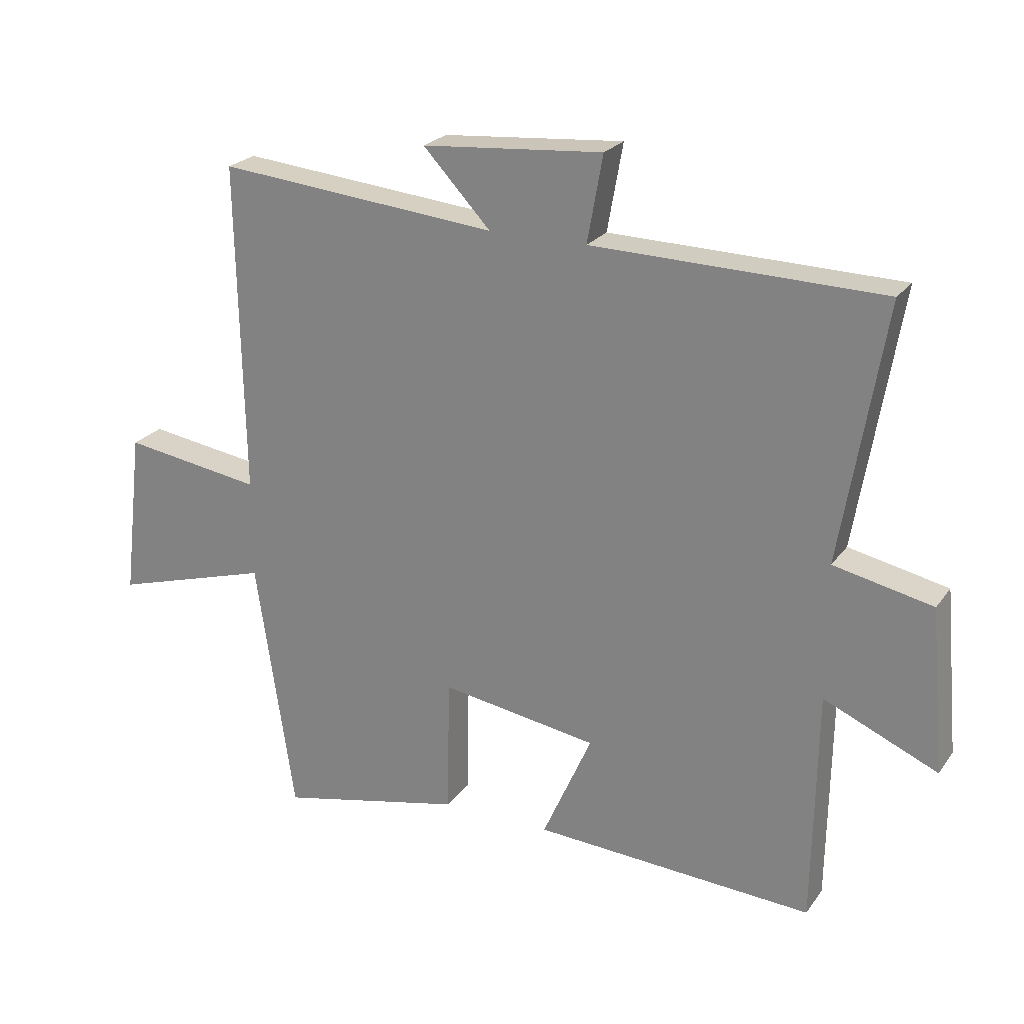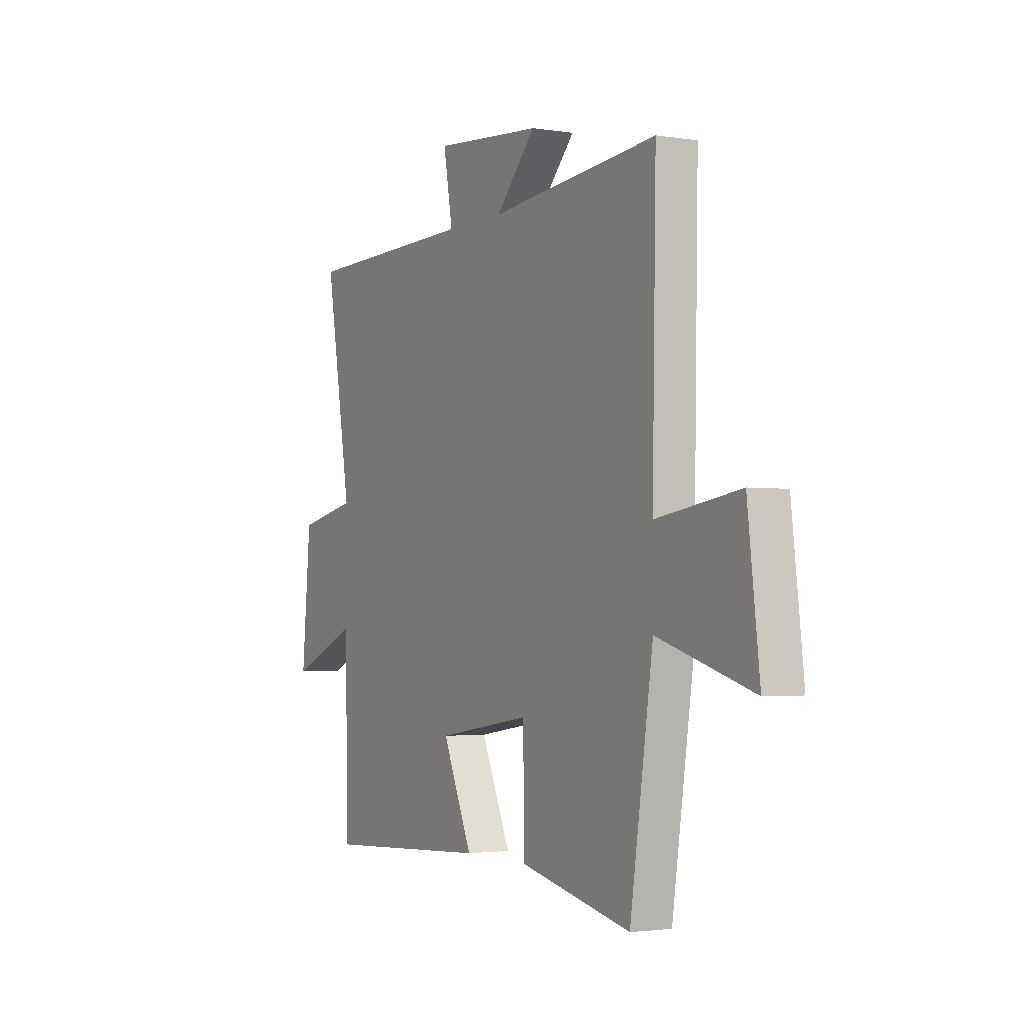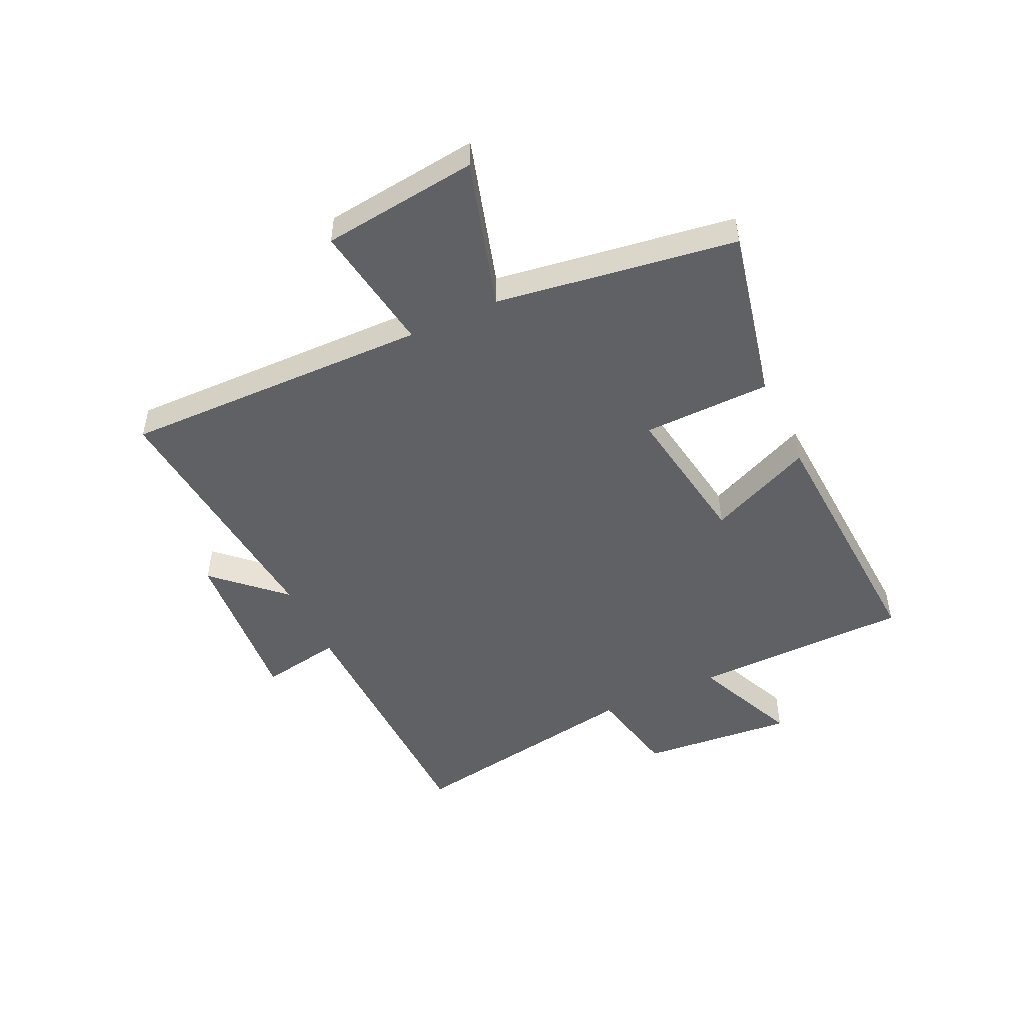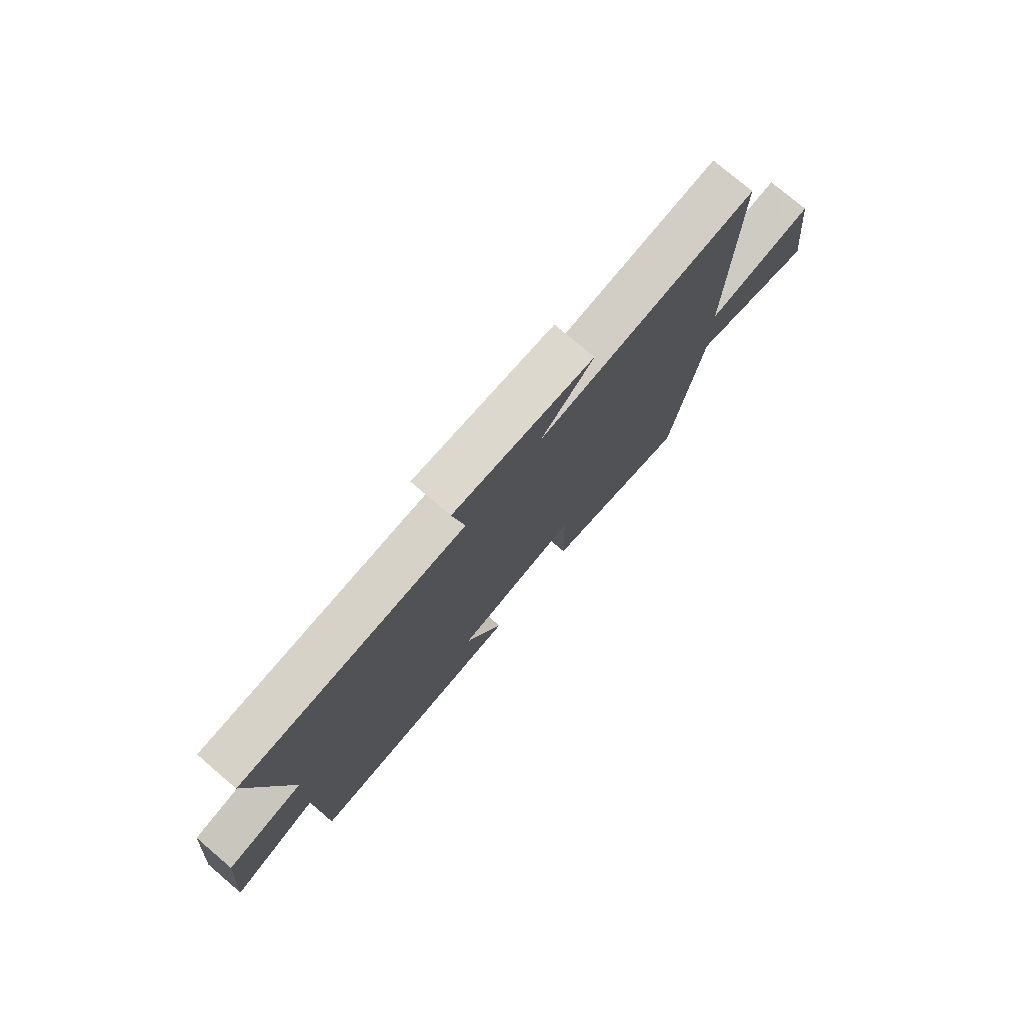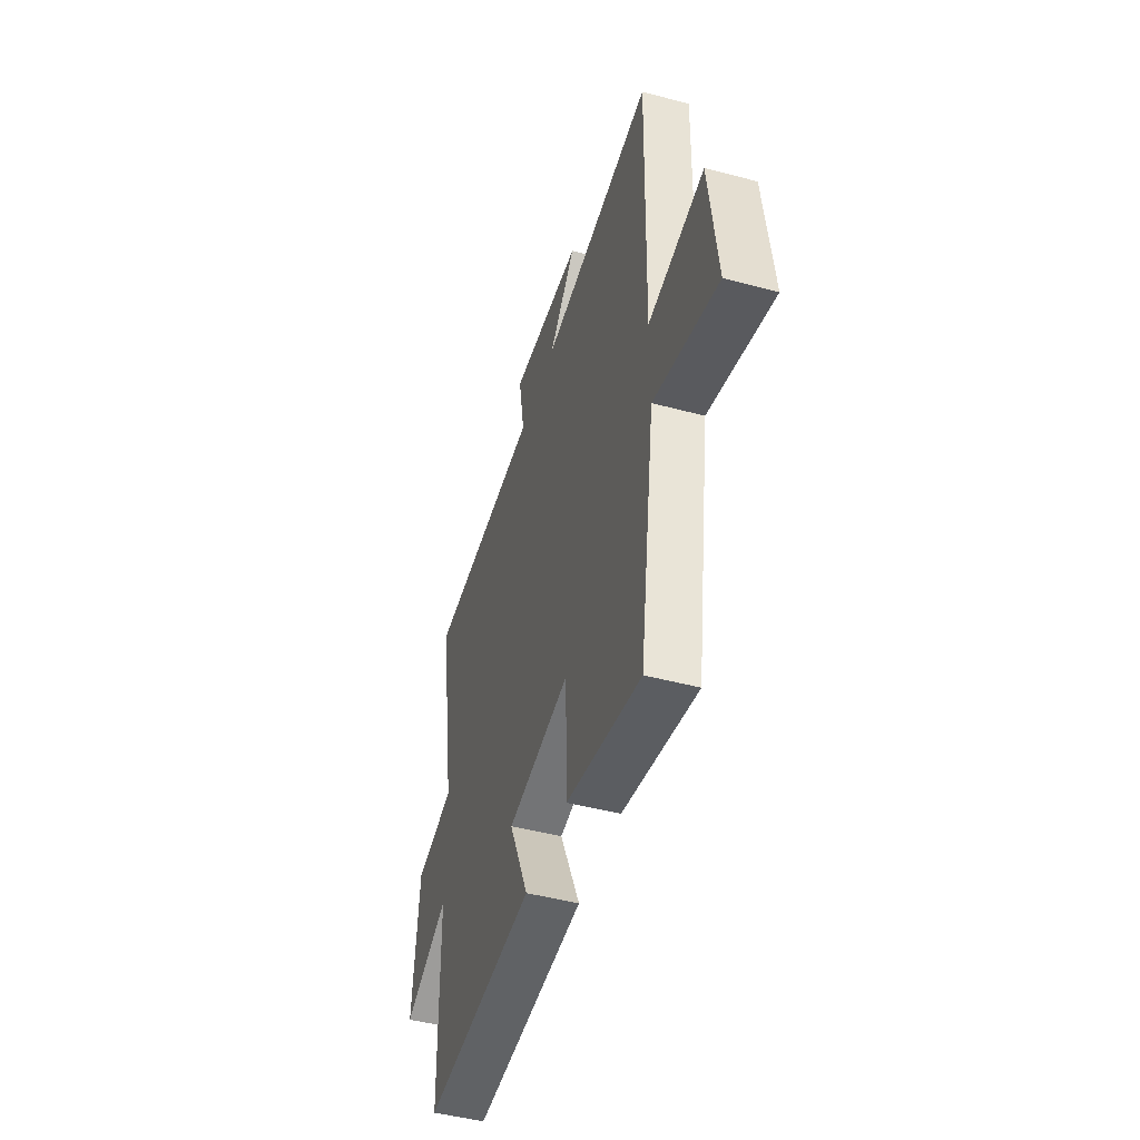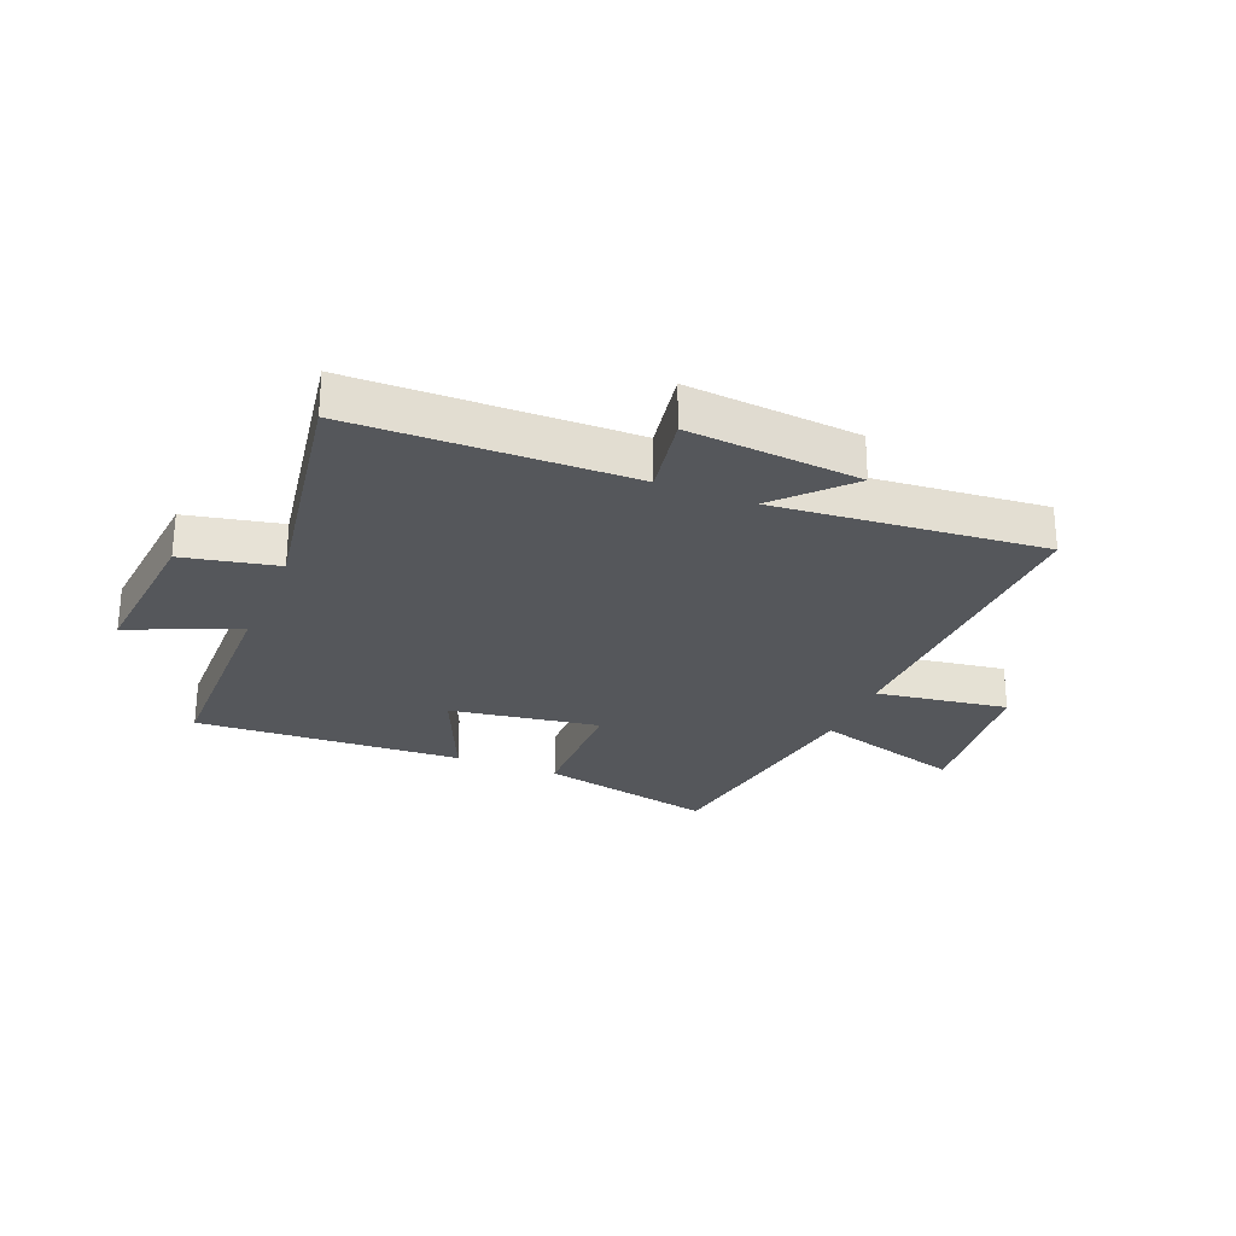
<metadata>
{"format":"obj","ext":"obj","renderer":"f3d","projection":"perspective","resolution":1024,"background":"white","views":[{"elev":23.5,"azim":-153.3,"up":"+Z"},{"elev":-2.4,"azim":60.9,"up":"+Z"},{"elev":-49.2,"azim":115.2,"up":"+Y"},{"elev":76.7,"azim":-49.6,"up":"+Z"},{"elev":-47.3,"azim":73.2,"up":"+Z"},{"elev":-26.7,"azim":-22.4,"up":"+Y"}]}
</metadata>
<code>
v -0.57 0.07 0.49
v -0.102 0.07 0.5
v -0.127 0.07 0.64
v 0.165 0.07 0.616
v 0.056 0.07 0.5
v 0.51 0.07 0.543
v 0.5 0.07 0.009
v 0.725 0.07 0.043
v 0.757 0.07 -0.227
v 0.5 0.07 -0.151
v 0.438 0.07 -0.566
v 0.138 0.07 -0.5
v 0.134 0.07 -0.279
v -0.12 0.07 -0.319
v -0.04 0.07 -0.5
v -0.494 0.07 -0.526
v -0.5 0.07 -0.148
v -0.684 0.07 -0.228
v -0.66 0.07 0.038
v -0.5 0.07 0.072
v -0.57 0 0.49
v -0.102 0 0.5
v -0.127 0 0.64
v 0.165 0 0.616
v 0.056 0 0.5
v 0.51 0 0.543
v 0.5 0 0.009
v 0.725 0 0.043
v 0.757 0 -0.227
v 0.5 0 -0.151
v 0.438 0 -0.566
v 0.138 0 -0.5
v 0.134 0 -0.279
v -0.12 0 -0.319
v -0.04 0 -0.5
v -0.494 0 -0.526
v -0.5 0 -0.148
v -0.684 0 -0.228
v -0.66 0 0.038
v -0.5 0 0.072
f 17 18 19 20
f 16 17 20
f 15 16 20
f 14 15 20
f 20 1 2
f 14 20 2
f 13 14 2
f 10 11 12 13
f 10 13 2 3
f 7 8 9 10
f 7 10 3
f 5 6 7
f 5 7 3
f 3 4 5
f 40 39 38 37
f 40 37 36
f 40 36 35
f 40 35 34
f 22 21 40
f 22 40 34
f 22 34 33
f 33 32 31 30
f 23 22 33 30
f 30 29 28 27
f 23 30 27
f 27 26 25
f 23 27 25
f 25 24 23
f 1 21 22 2
f 2 22 23 3
f 3 23 24 4
f 4 24 25 5
f 5 25 26 6
f 6 26 27 7
f 7 27 28 8
f 8 28 29 9
f 9 29 30 10
f 10 30 31 11
f 11 31 32 12
f 12 32 33 13
f 13 33 34 14
f 14 34 35 15
f 15 35 36 16
f 16 36 37 17
f 17 37 38 18
f 18 38 39 19
f 19 39 40 20
f 20 40 21 1

</code>
